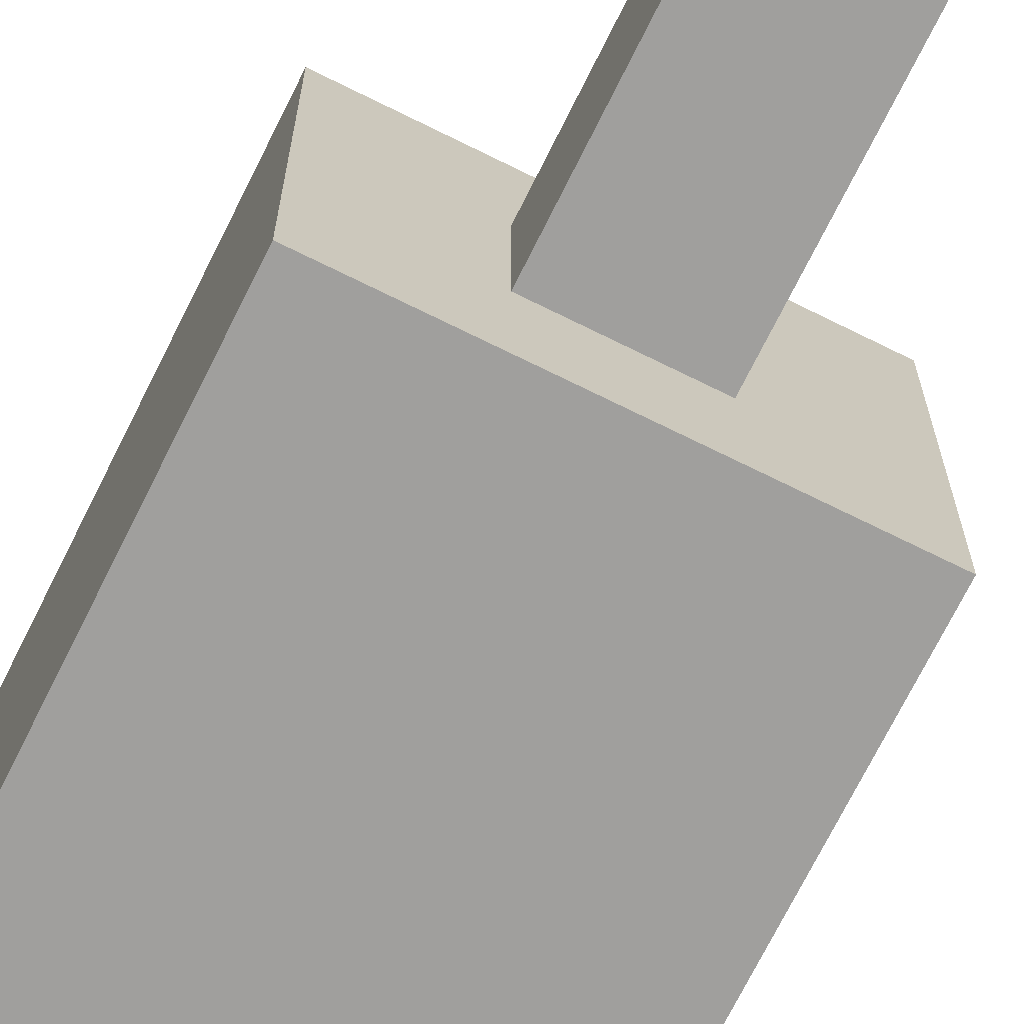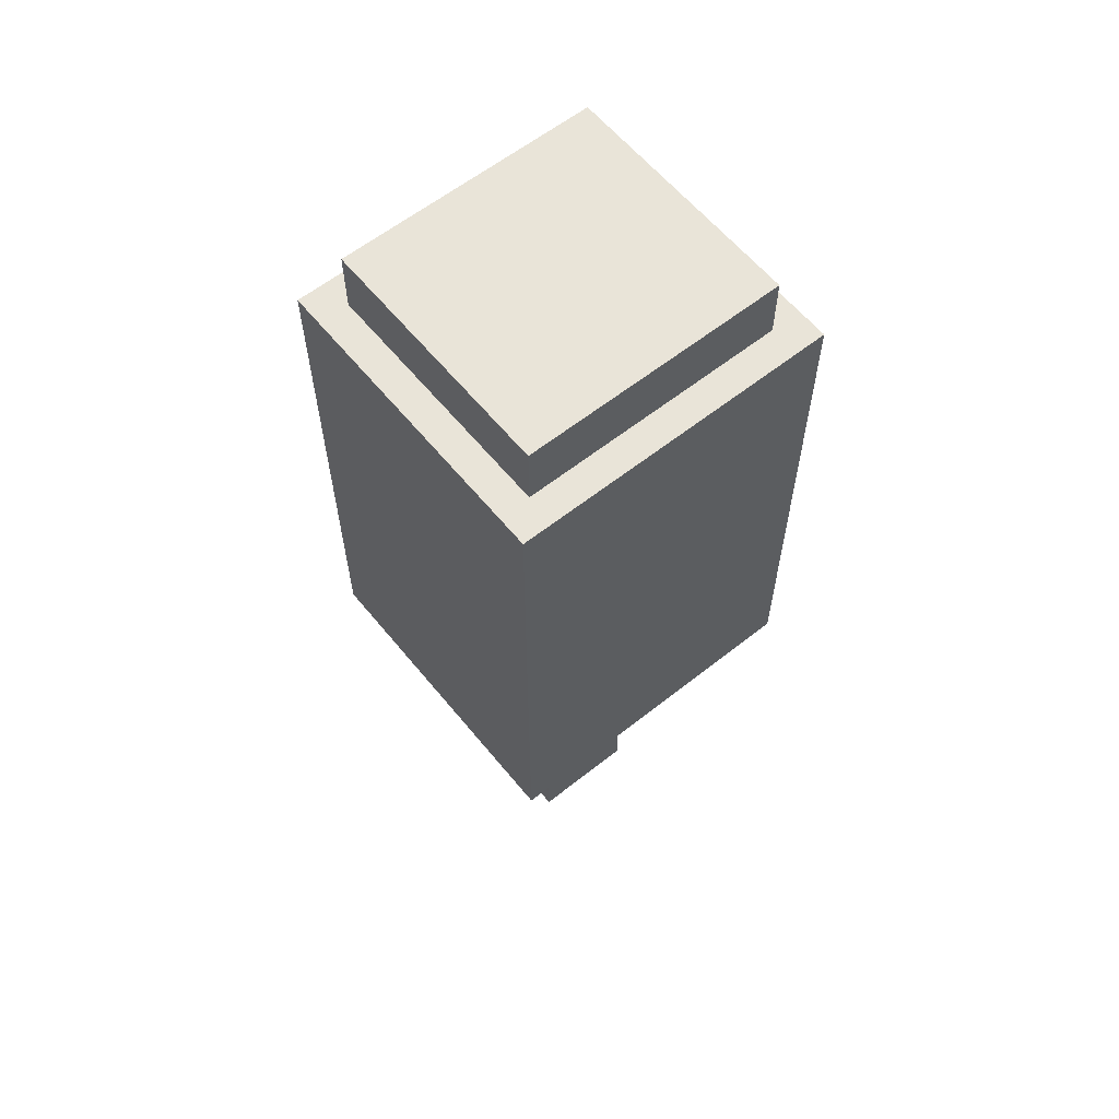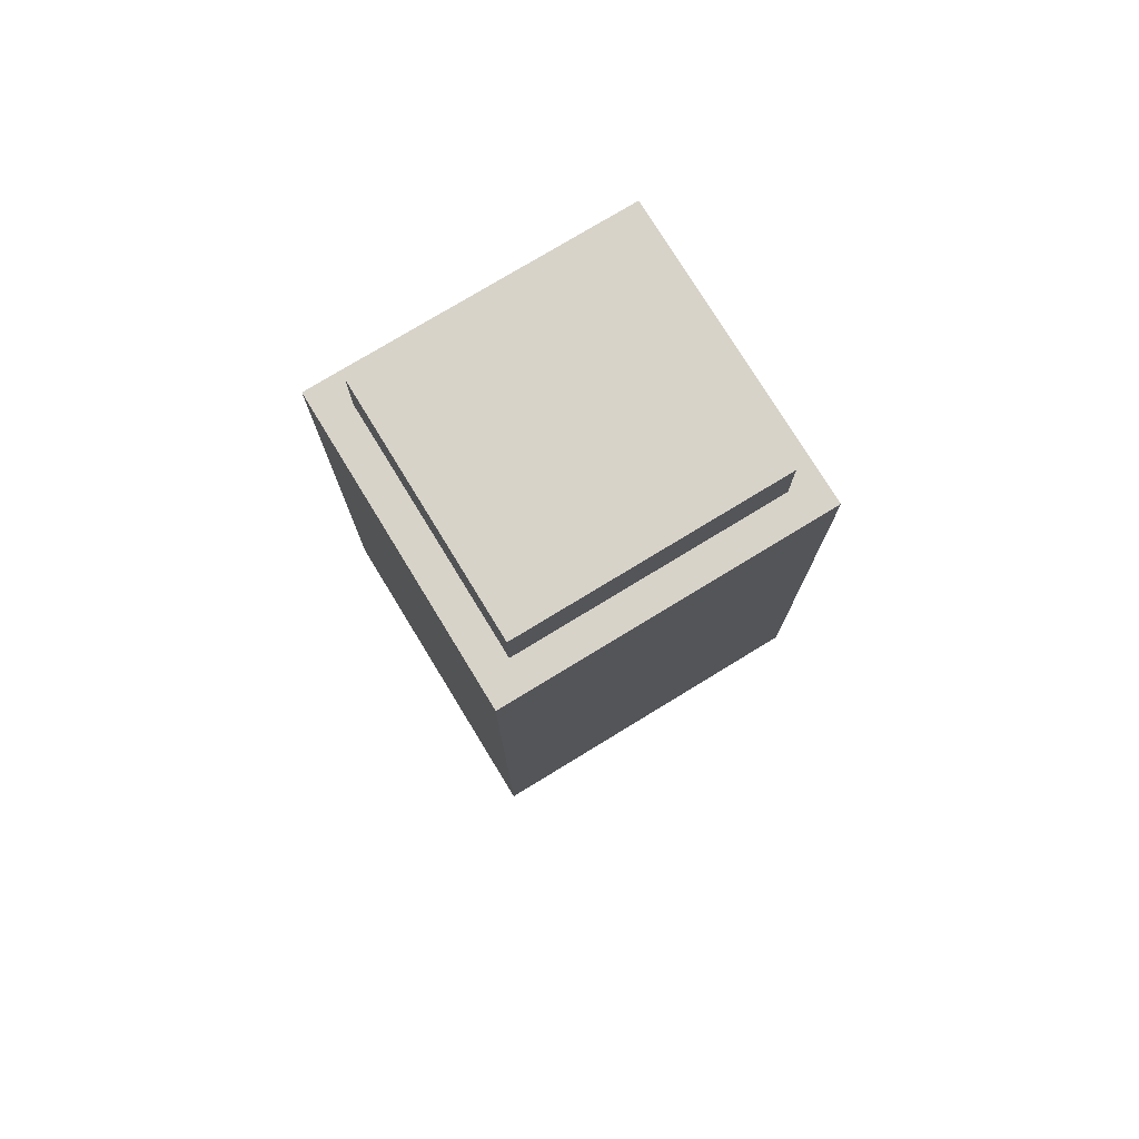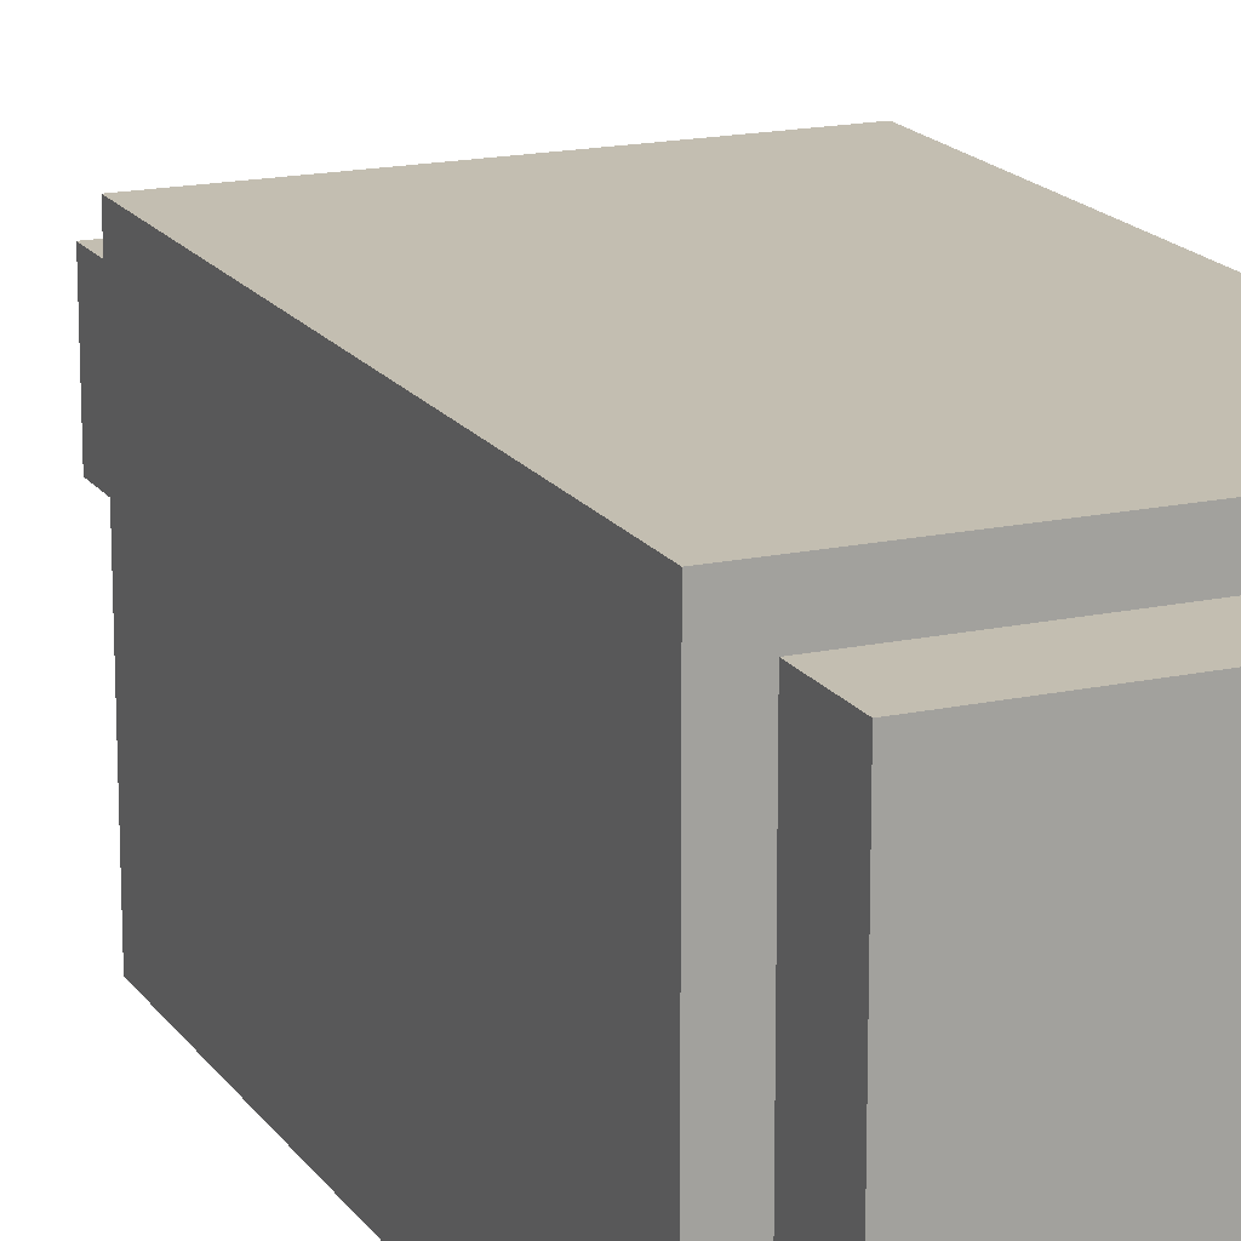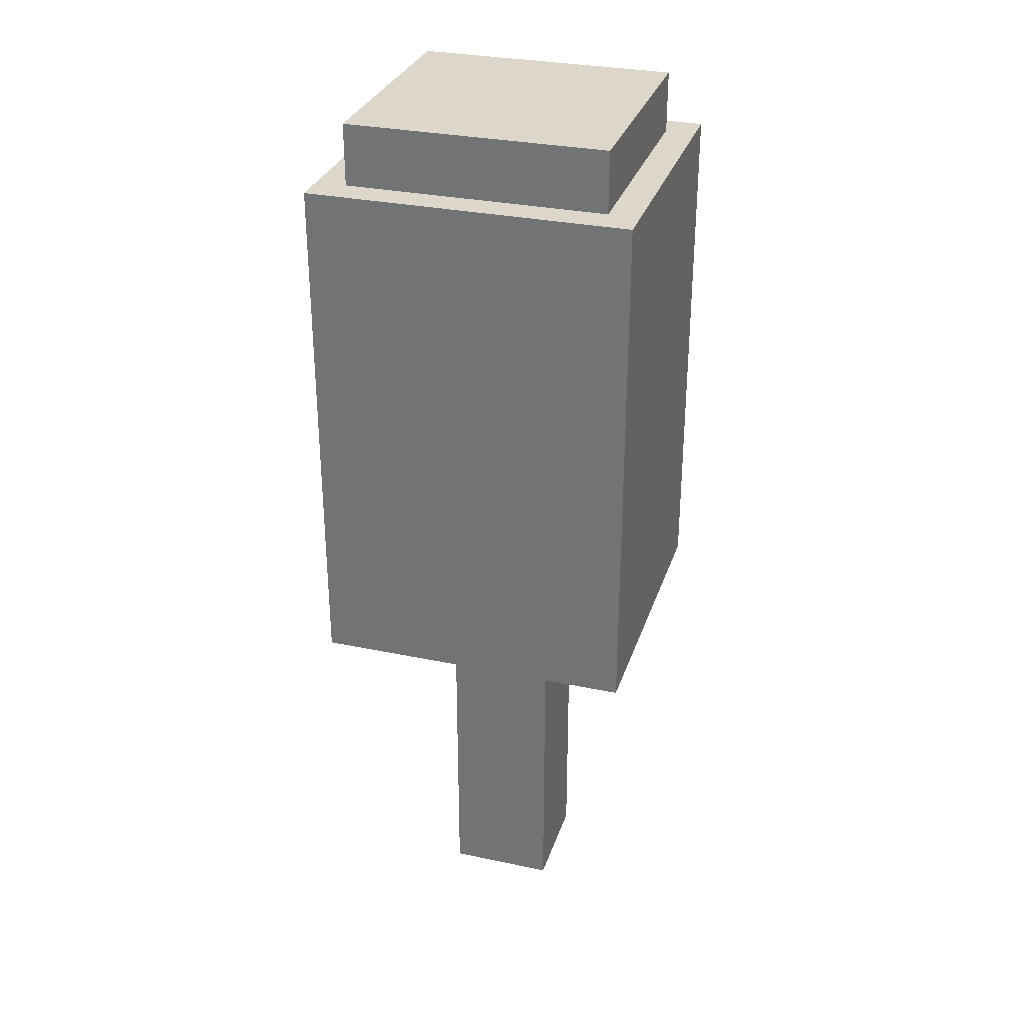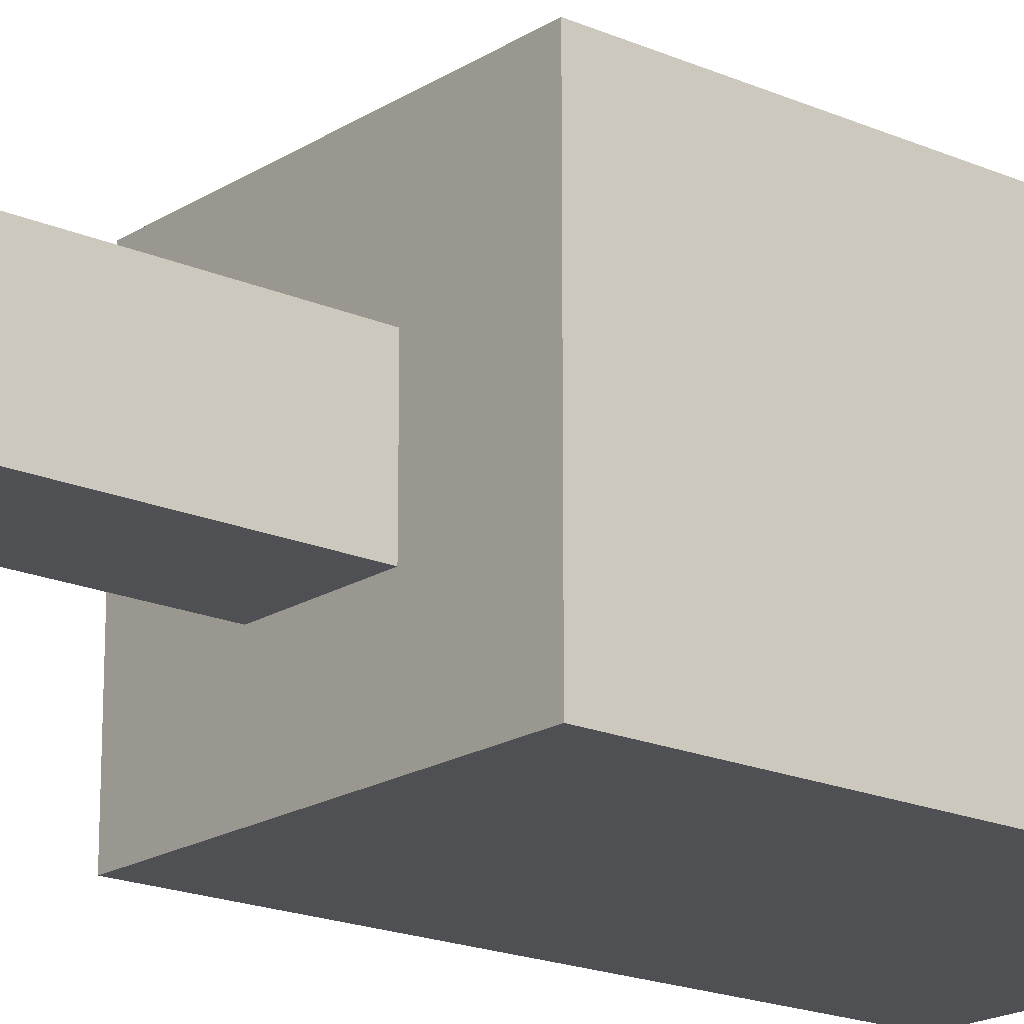
<metadata>
{"format":"obj","ext":"obj","renderer":"f3d","projection":"perspective","resolution":1024,"background":"white","views":[{"elev":-71.3,"azim":-26.4,"up":"+Z"},{"elev":60.5,"azim":-39.0,"up":"+Y"},{"elev":76.3,"azim":148.6,"up":"+Y"},{"elev":17.2,"azim":156.5,"up":"+Z"},{"elev":30.8,"azim":16.8,"up":"+Y"},{"elev":-18.7,"azim":50.2,"up":"+Z"}]}
</metadata>
<code>
o
v 0 5.6 0
v 0 5.6 -2
v 0 6.6 0
v 0 6.6 -2
v 0 7.5 0
v 0 7.5 -2
v 0 8.3 0
v 0 8.3 -2
v 0 9 0
v 0 9 -2
v 0.2 9 -0.2
v 0.2 9 -1.8
v 0.2 9.4 -0.2
v 0.2 9.4 -1.8
v 0.7 3.2 -0.7
v 0.7 3.2 -1.4
v 0.7 4.1 -0.7
v 0.7 4.1 -1.4
v 0.7 5 -0.7
v 0.7 5 -1.4
v 0.7 5.6 -0.7
v 0.7 5.6 -1.4
v 1.4 3.2 -0.7
v 1.4 3.2 -1.4
v 1.4 4.1 -0.7
v 1.4 4.1 -1.4
v 1.4 5 -0.7
v 1.4 5 -1.4
v 1.4 5.6 -0.7
v 1.4 5.6 -1.4
v 1.9 9 -0.2
v 1.9 9 -1.8
v 1.9 9.4 -0.2
v 1.9 9.4 -1.8
v 2.1 5.6 0
v 2.1 5.6 -2
v 2.1 6.6 0
v 2.1 6.6 -2
v 2.1 7.5 0
v 2.1 7.5 -2
v 2.1 8.3 0
v 2.1 8.3 -2
v 2.1 9 0
v 2.1 9 -2
v 0 5.6 0
v 0 6.6 0
v 0 7.5 0
v 0 8.3 0
v 0 9 0
v 2.1 5.6 0
v 2.1 6.6 0
v 2.1 7.5 0
v 2.1 8.3 0
v 2.1 9 0
v 0.2 9 -0.2
v 0.2 9.4 -0.2
v 1.9 9 -0.2
v 1.9 9.4 -0.2
v 0.7 3.2 -0.7
v 0.7 4.1 -0.7
v 0.7 5 -0.7
v 0.7 5.6 -0.7
v 1.4 3.2 -0.7
v 1.4 4.1 -0.7
v 1.4 5 -0.7
v 1.4 5.6 -0.7
v 0.7 3.2 -1.4
v 0.7 4.1 -1.4
v 0.7 5 -1.4
v 0.7 5.6 -1.4
v 1.4 3.2 -1.4
v 1.4 4.1 -1.4
v 1.4 5 -1.4
v 1.4 5.6 -1.4
v 0.2 9 -1.8
v 0.2 9.4 -1.8
v 1.9 9 -1.8
v 1.9 9.4 -1.8
v 0 5.6 -2
v 0 6.6 -2
v 0 7.5 -2
v 0 8.3 -2
v 0 9 -2
v 2.1 5.6 -2
v 2.1 6.6 -2
v 2.1 7.5 -2
v 2.1 8.3 -2
v 2.1 9 -2
v 0.7 3.2 -0.7
v 1.4 3.2 -0.7
v 0.7 3.2 -1.4
v 1.4 3.2 -1.4
v 0 5.6 0
v 2.1 5.6 0
v 0.7 5.6 -0.7
v 1.4 5.6 -0.7
v 0.7 5.6 -1.4
v 1.4 5.6 -1.4
v 0 5.6 -2
v 2.1 5.6 -2
v 0 9 0
v 2.1 9 0
v 0.2 9 -0.2
v 1.9 9 -0.2
v 0.2 9 -1.8
v 1.9 9 -1.8
v 0 9 -2
v 2.1 9 -2
v 0.2 9.4 -0.2
v 1.9 9.4 -0.2
v 0.2 9.4 -1.8
v 1.9 9.4 -1.8
f 3 2 1
f 4 2 3
f 5 4 3
f 6 4 5
f 7 6 5
f 8 6 7
f 9 8 7
f 10 8 9
f 13 12 11
f 14 12 13
f 17 16 15
f 18 16 17
f 19 18 17
f 20 18 19
f 21 20 19
f 22 20 21
f 23 24 25
f 25 24 26
f 25 26 27
f 27 26 28
f 27 28 29
f 29 28 30
f 31 32 33
f 33 32 34
f 35 36 37
f 37 36 38
f 37 38 39
f 39 38 40
f 39 40 41
f 41 40 42
f 41 42 43
f 43 42 44
f 50 46 45
f 51 47 46
f 51 46 50
f 52 48 47
f 52 47 51
f 53 49 48
f 53 48 52
f 54 49 53
f 57 56 55
f 58 56 57
f 63 60 59
f 64 61 60
f 64 60 63
f 65 62 61
f 65 61 64
f 66 62 65
f 67 68 71
f 68 69 72
f 71 68 72
f 69 70 73
f 72 69 73
f 73 70 74
f 75 76 77
f 77 76 78
f 79 80 84
f 80 81 85
f 84 80 85
f 81 82 86
f 85 81 86
f 82 83 87
f 86 82 87
f 87 83 88
f 91 90 89
f 92 90 91
f 95 94 93
f 96 94 95
f 97 95 93
f 98 94 96
f 99 97 93
f 99 98 97
f 100 94 98
f 100 98 99
f 101 102 103
f 103 102 104
f 101 103 105
f 104 102 106
f 101 105 107
f 105 106 107
f 106 102 108
f 107 106 108
f 109 110 111
f 111 110 112

</code>
